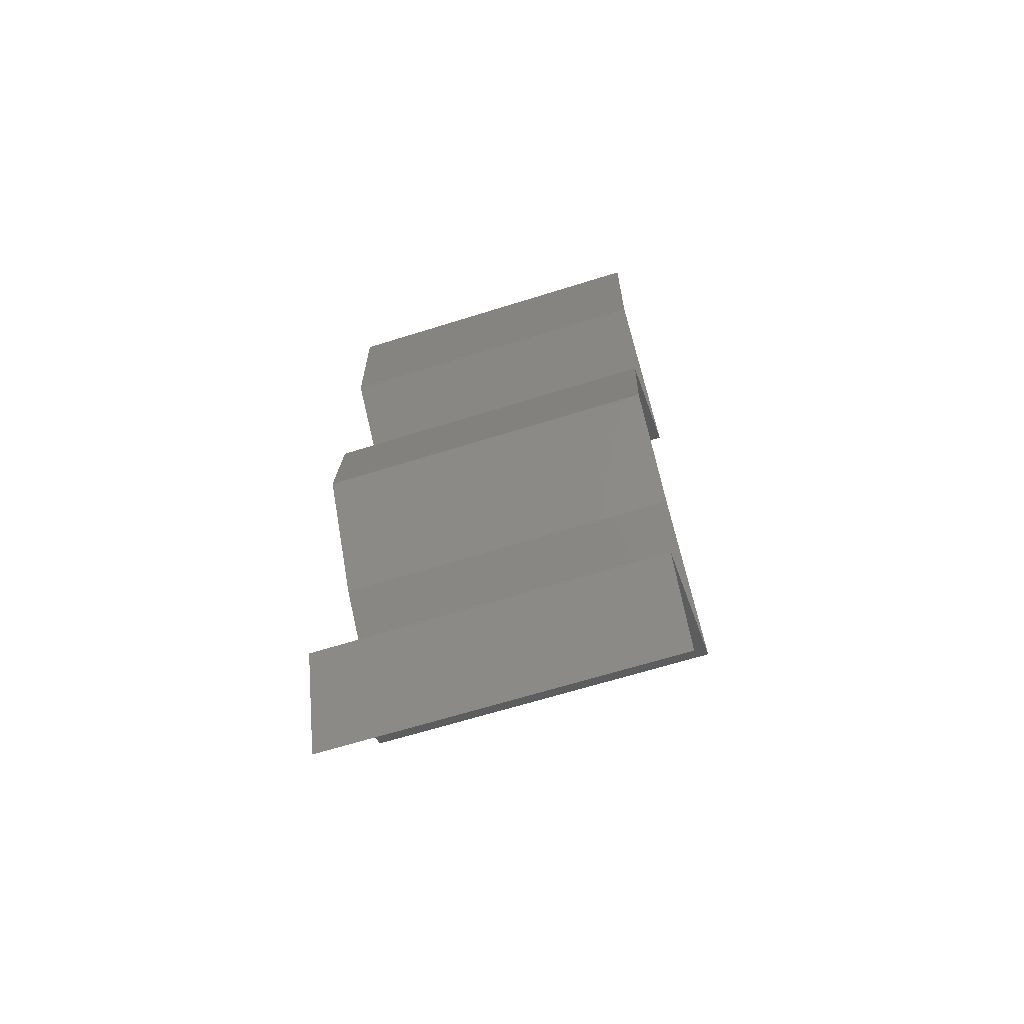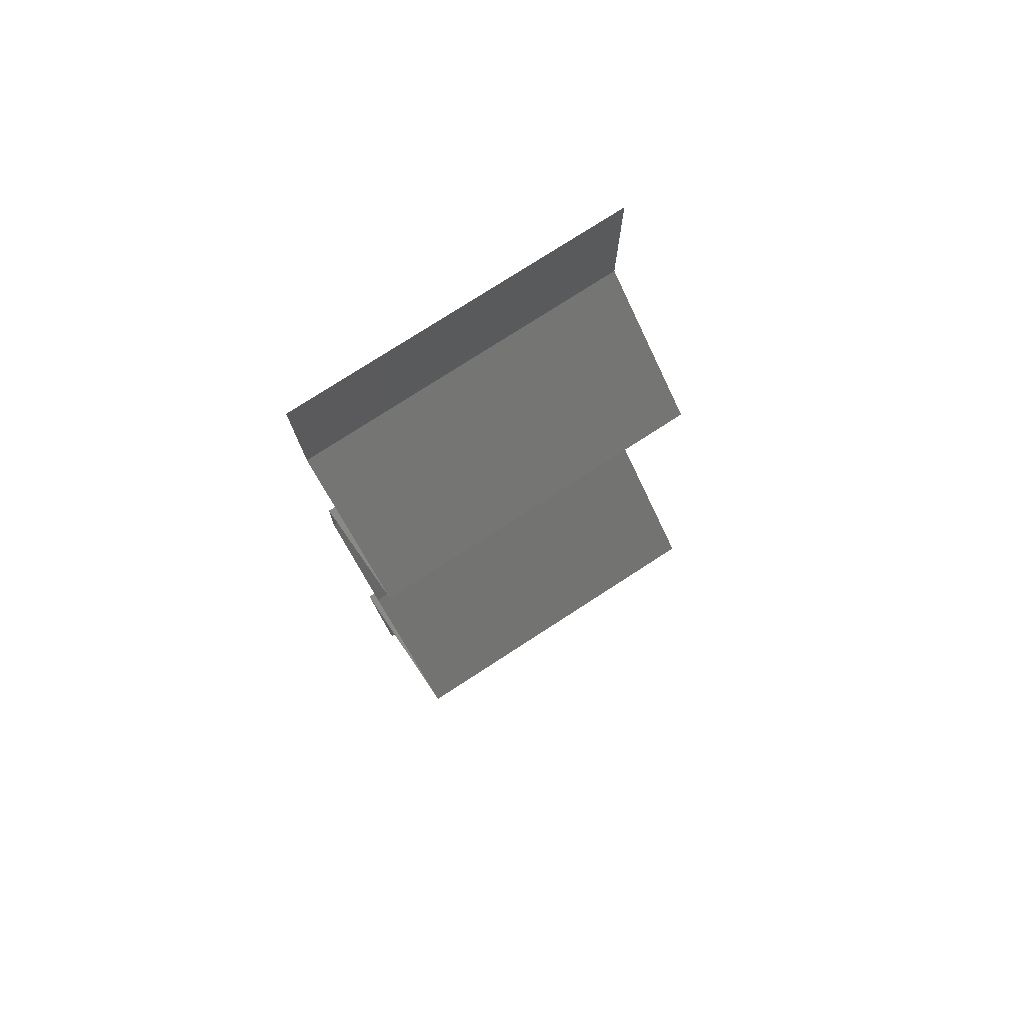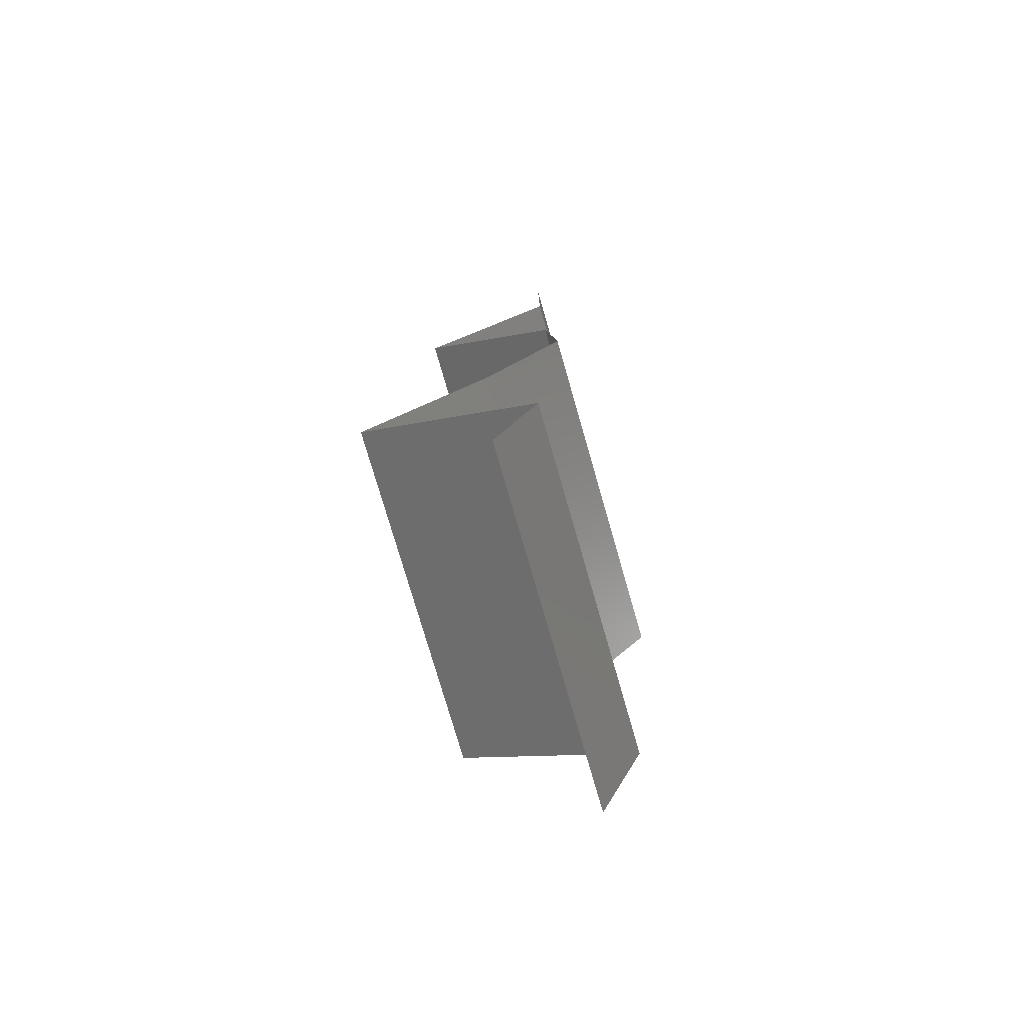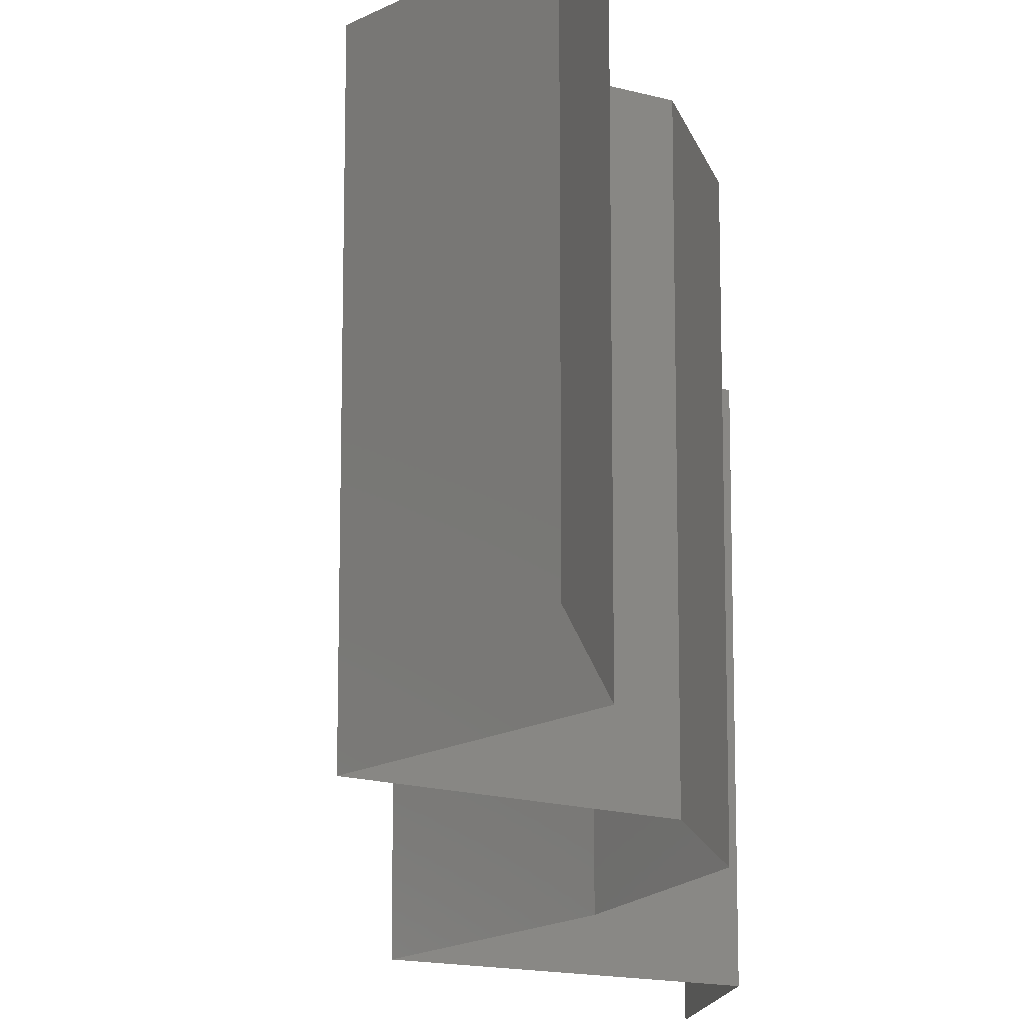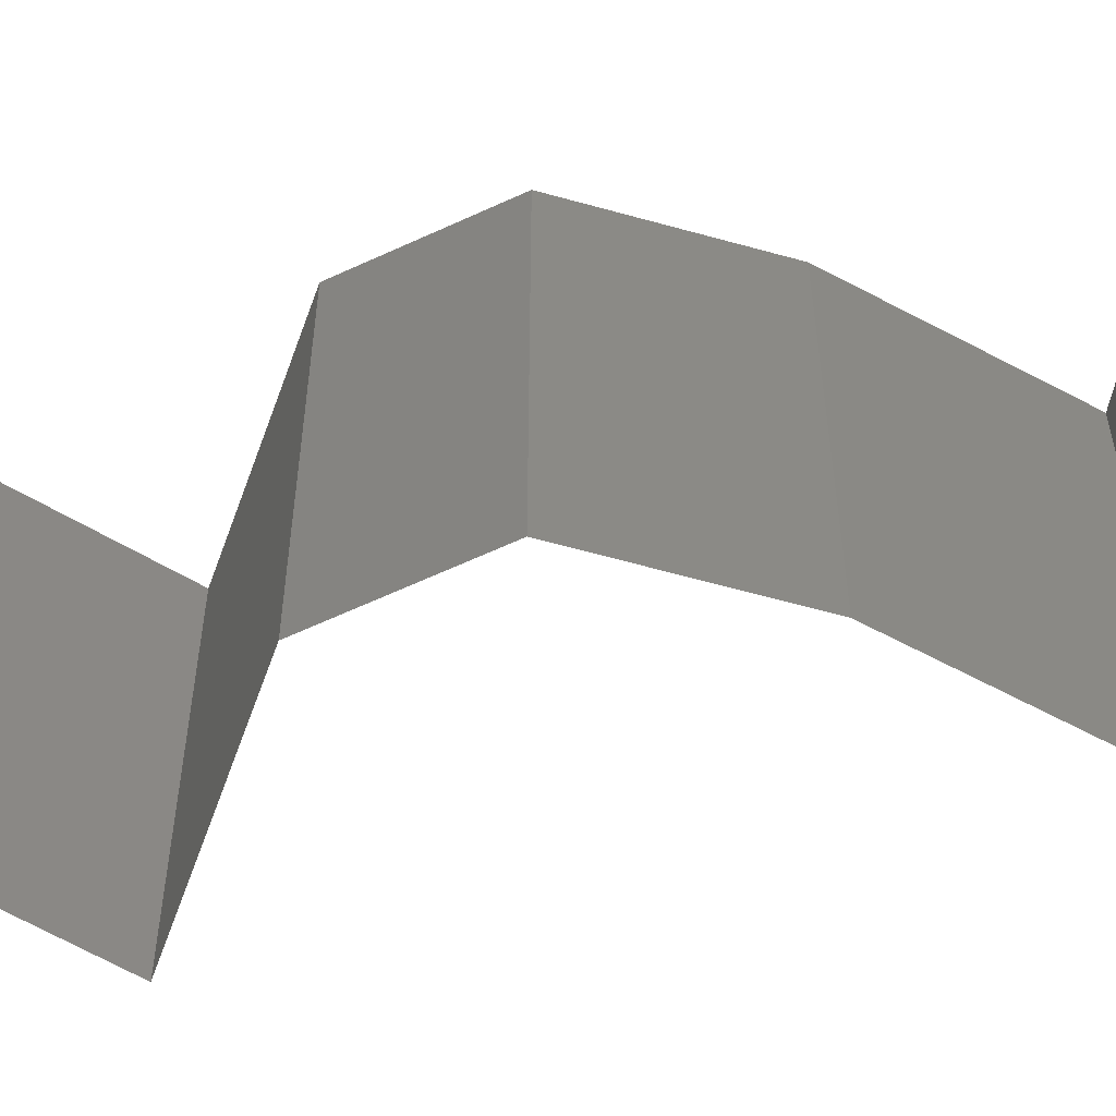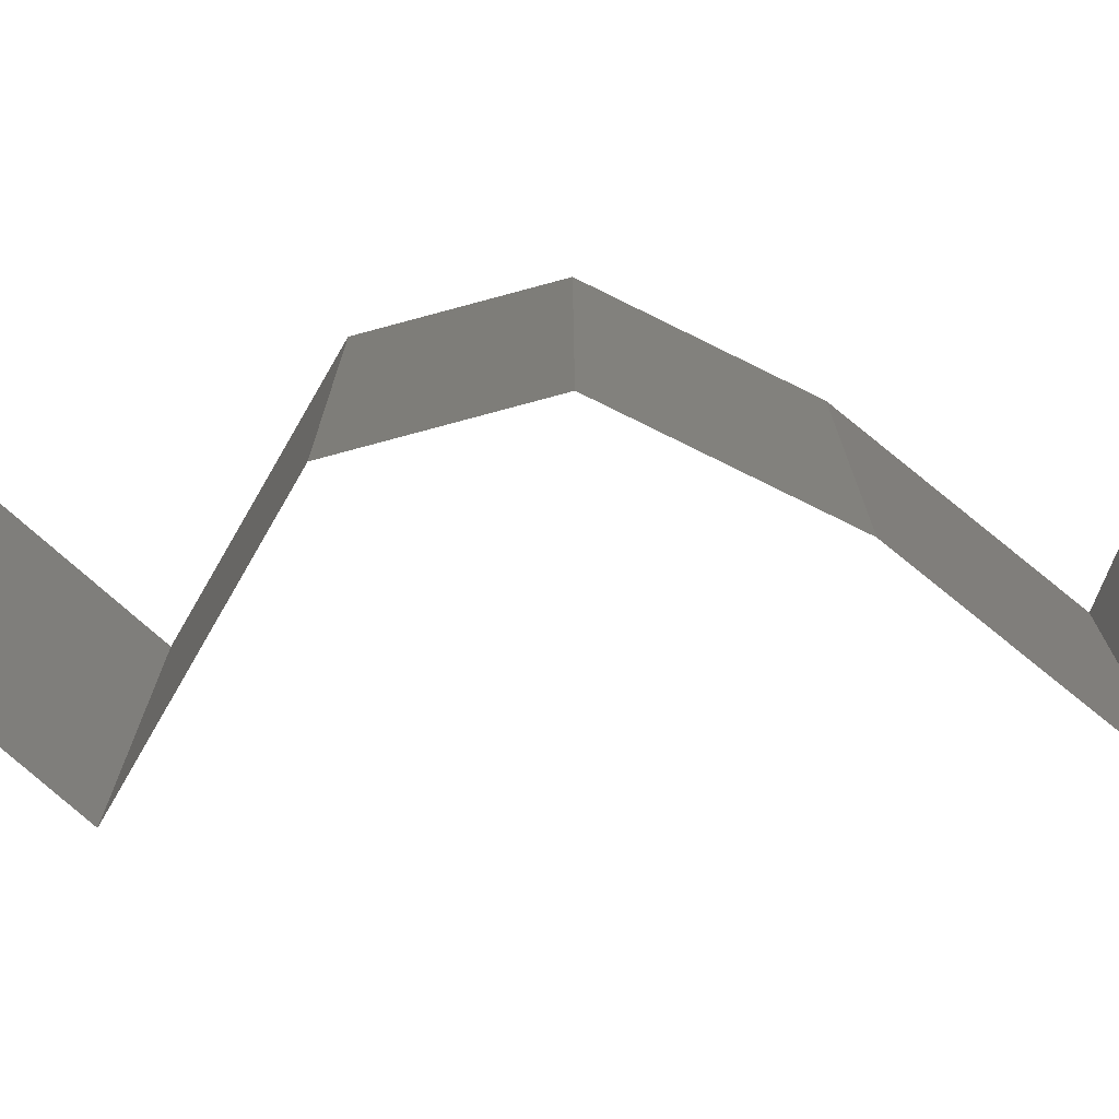
<metadata>
{"format":"stl","ext":"stl","renderer":"f3d","projection":"perspective","resolution":1024,"background":"white","views":[{"elev":-65.3,"azim":-72.5,"up":"+Y"},{"elev":77.0,"azim":57.1,"up":"+Y"},{"elev":-76.2,"azim":-163.9,"up":"+Y"},{"elev":-16.4,"azim":-171.6,"up":"+Z"},{"elev":-61.8,"azim":-70.5,"up":"+Z"},{"elev":-78.8,"azim":-80.8,"up":"+Z"}]}
</metadata>
<code>
# stl→obj: 43 verts, 64 faces
v 0.04 0.06 0.02
v 0.04 0.05551 0.015
v 0.04 0.06 0.01
v 0.04 0.05102 0
v 0.04 0.05551 0.005
v 0.04 0.05102 0.01
v 0.04 0.06 0
v 0.04 0.05102 0.02
v 0.04383 0.04783 0.015
v 0.04767 0.04464 0
v 0.04383 0.04783 0.005
v 0.04767 0.04464 0.01
v 0.04767 0.04464 0.02
v 0.04375 0.04145 0.005
v 0.03983 0.03826 0
v 0.03983 0.03826 0.02
v 0.04375 0.04145 0.015
v 0.03983 0.03826 0.01
v 0.0395 0.03507 0.005
v 0.03918 0.03188 0
v 0.0395 0.03507 0.015
v 0.03918 0.03188 0.01
v 0.03918 0.03188 0.02
v 0.04144 0.0287 0.015
v 0.04371 0.02551 0
v 0.04144 0.0287 0.005
v 0.04371 0.02551 0.01
v 0.04371 0.02551 0.02
v 0.04726 0.02232 0.015
v 0.05081 0.01913 0
v 0.04726 0.02232 0.005
v 0.05081 0.01913 0.01
v 0.05081 0.01913 0.02
v 0.04576 0.01594 0.005916
v 0.0407 0.01275 0
v 0.0407 0.01275 0.02
v 0.04576 0.01594 0.01398
v 0.0407 0.01275 0.01
v 0.04189 0.009565 0.005
v 0.04308 0.006377 0
v 0.04189 0.009565 0.015
v 0.04308 0.006377 0.01
v 0.04308 0.006377 0.02
f 1 2 3
f 4 5 6
f 3 5 7
f 6 2 8
f 6 5 3
f 8 2 1
f 3 2 6
f 7 5 4
f 8 9 6
f 10 11 12
f 6 11 4
f 12 9 13
f 4 11 10
f 13 9 8
f 12 11 6
f 6 9 12
f 10 14 15
f 16 17 13
f 13 17 12
f 15 14 18
f 17 14 12
f 18 14 17
f 12 14 10
f 18 17 16
f 15 19 20
f 18 21 22
f 22 19 18
f 23 21 16
f 18 19 15
f 16 21 18
f 20 19 22
f 22 21 23
f 23 24 22
f 25 26 27
f 22 26 20
f 27 24 28
f 22 24 27
f 27 26 22
f 20 26 25
f 28 24 23
f 28 29 27
f 30 31 32
f 32 29 33
f 27 31 25
f 25 31 30
f 33 29 28
f 27 29 32
f 32 31 27
f 30 34 35
f 36 37 33
f 38 34 37
f 37 34 32
f 33 37 32
f 35 34 38
f 32 34 30
f 38 37 36
f 35 39 40
f 38 41 42
f 43 41 36
f 42 39 38
f 38 39 35
f 36 41 38
f 40 39 42
f 42 41 43

</code>
